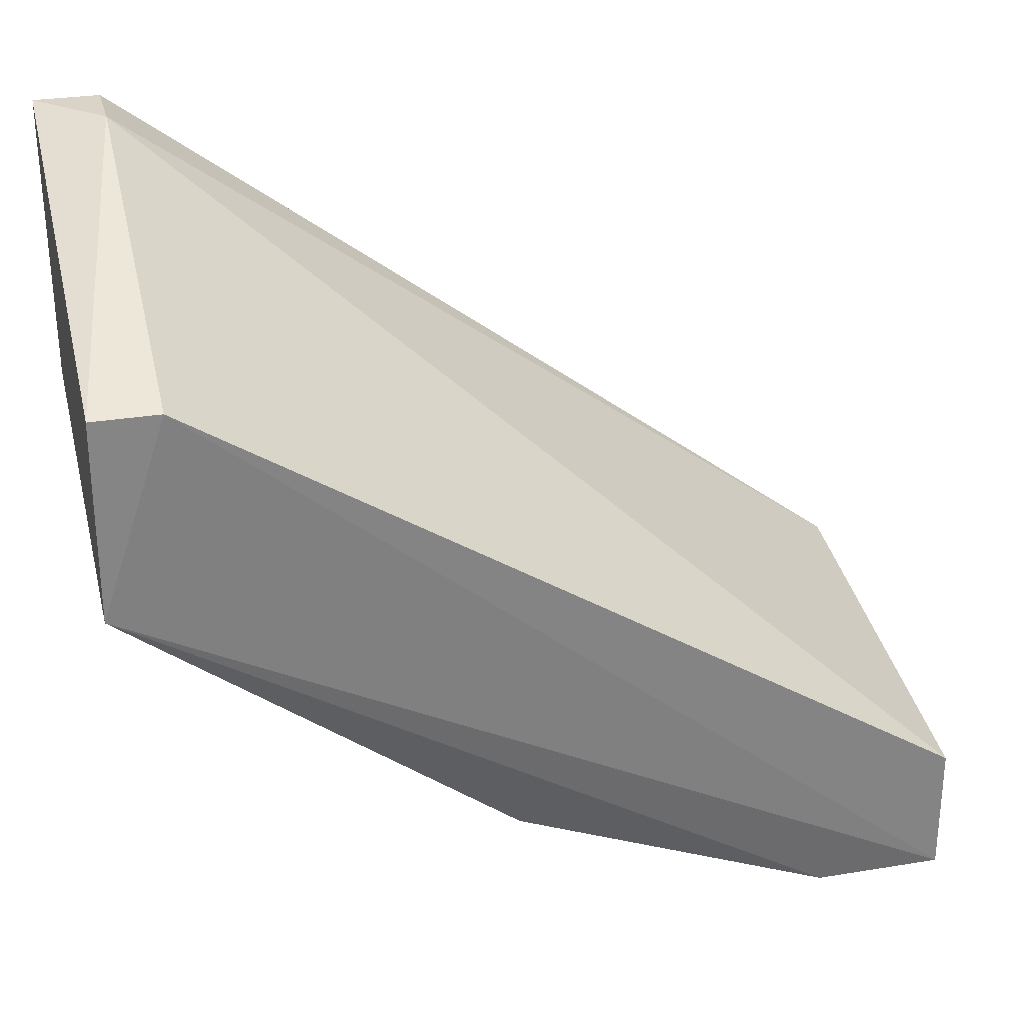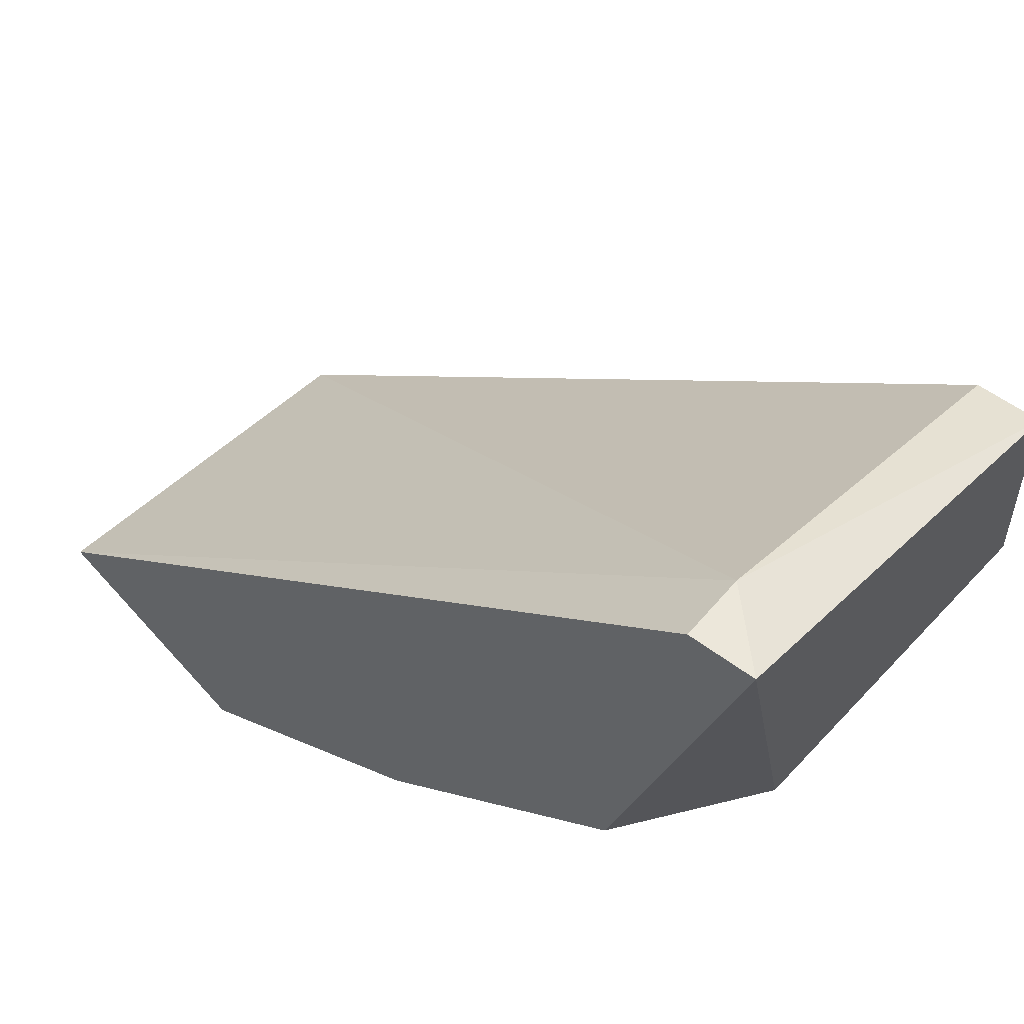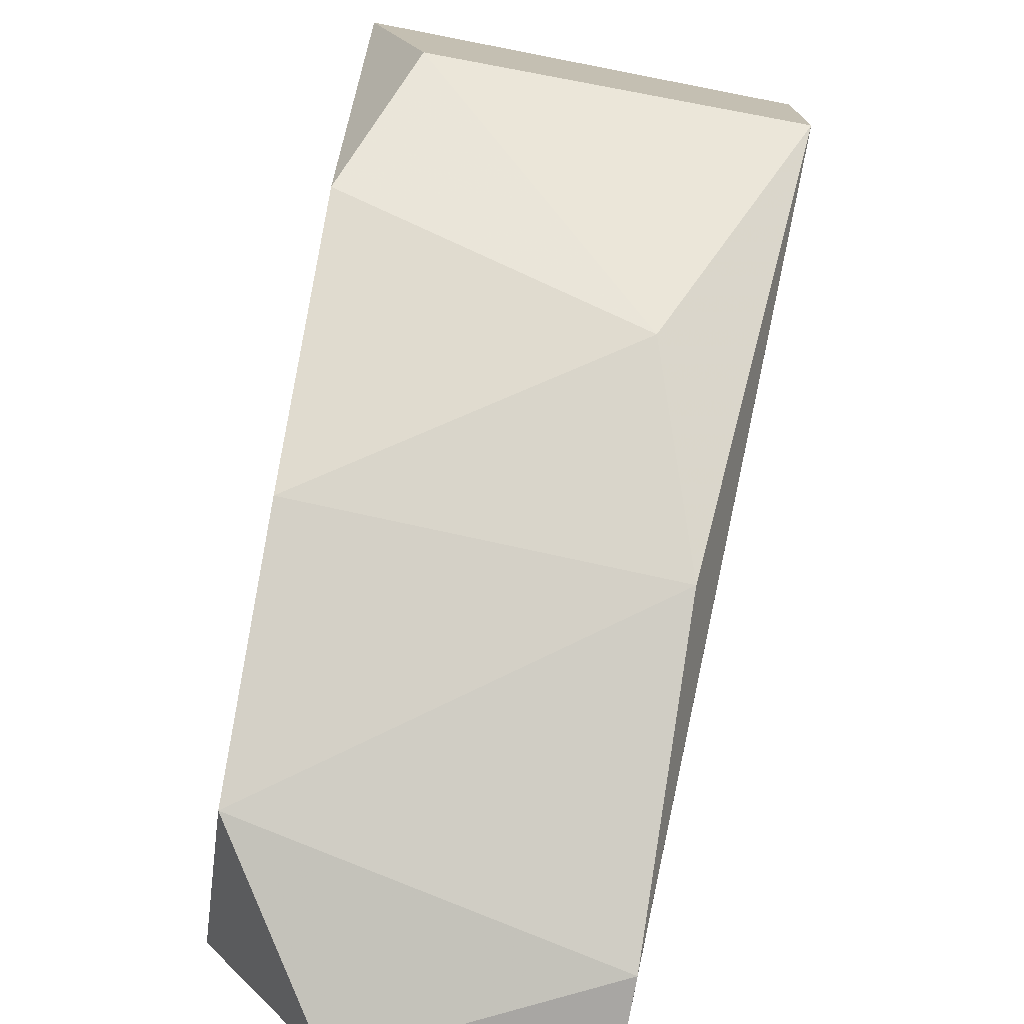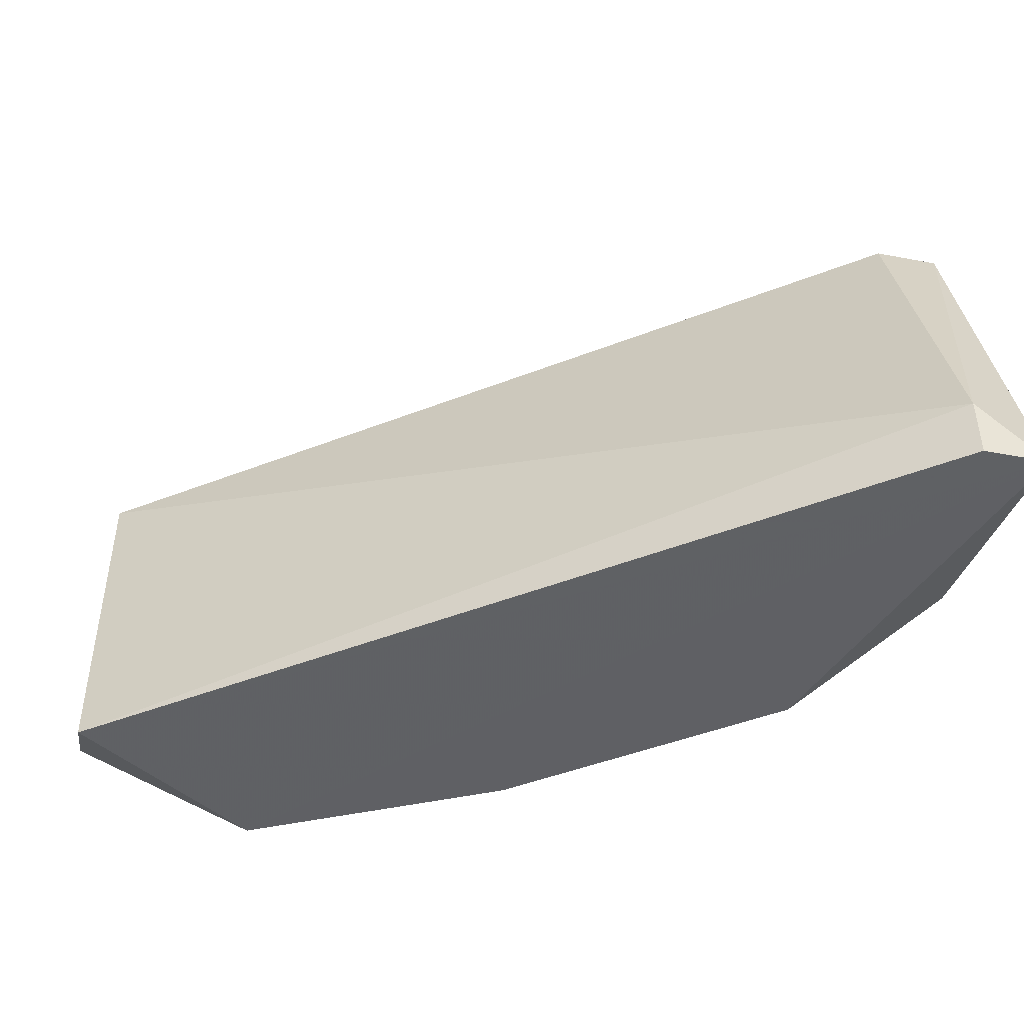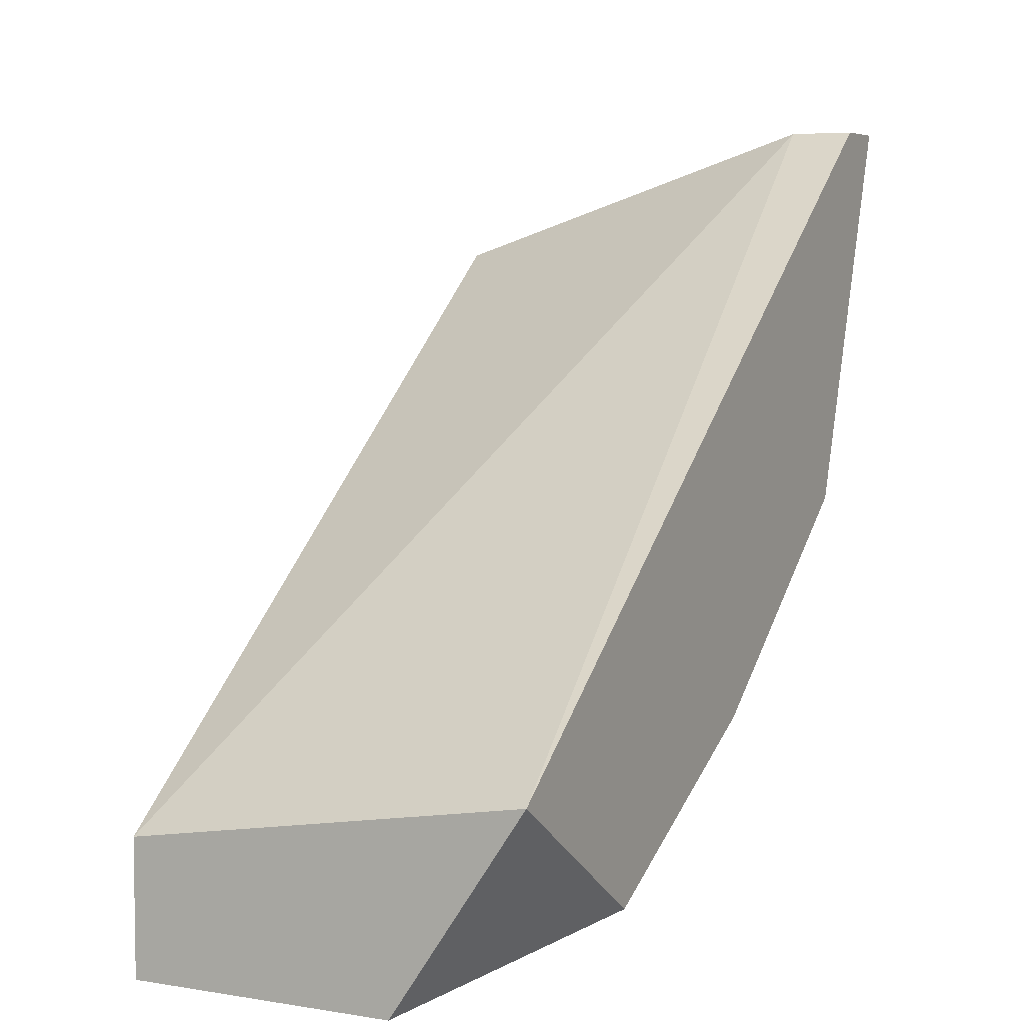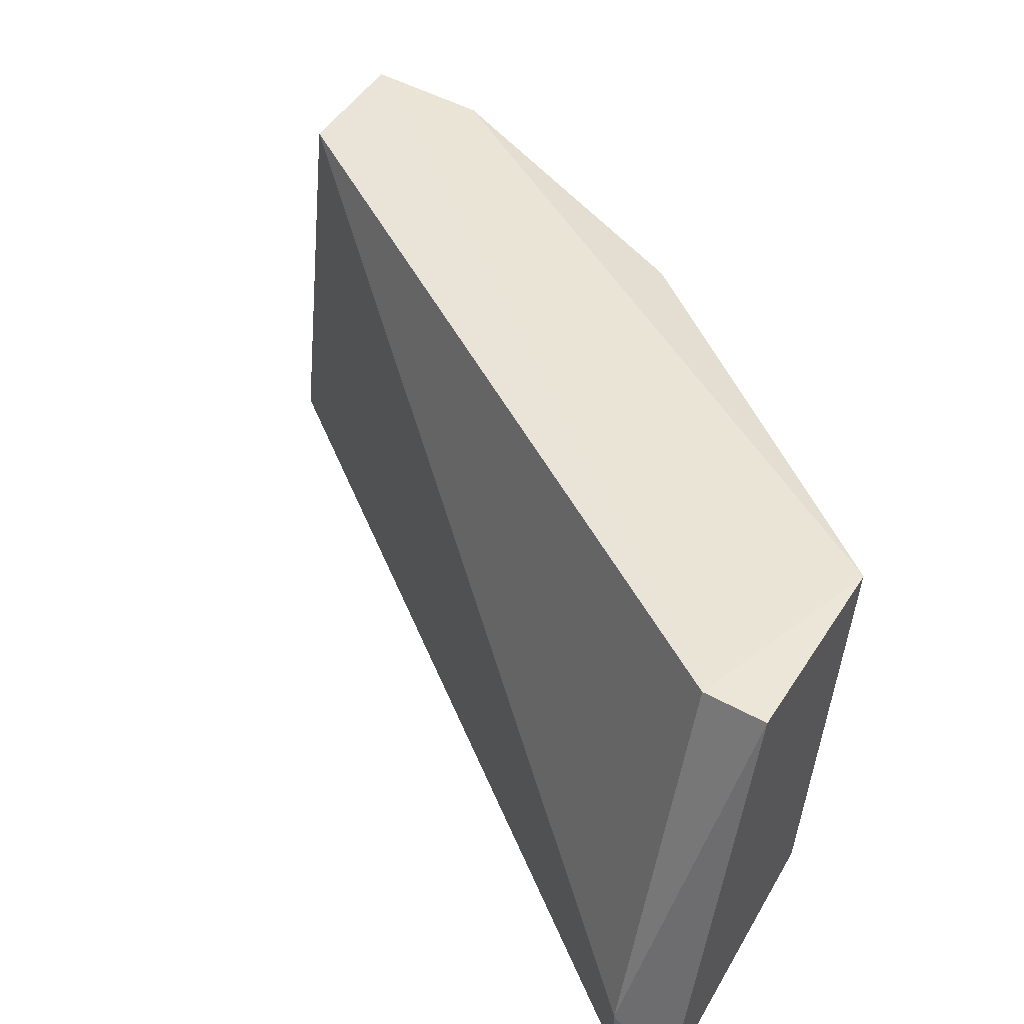
<metadata>
{"format":"obj","ext":"obj","renderer":"f3d","projection":"perspective","resolution":1024,"background":"white","views":[{"elev":28.5,"azim":-14.0,"up":"+Y"},{"elev":53.9,"azim":-141.1,"up":"+Y"},{"elev":-74.3,"azim":-99.7,"up":"+Y"},{"elev":-45.3,"azim":167.6,"up":"+Z"},{"elev":5.6,"azim":116.9,"up":"+Y"},{"elev":49.1,"azim":-148.5,"up":"+Z"}]}
</metadata>
<code>
v -0.009413 -0.01304 0.01904
v -0.009413 -0.01384 0.02379
v -0.006241 -0.01463 0.01904
v -0.01179 -0.01225 0.023
v -0.005447 -0.01542 0.02379
v -0.01258 -0.01066 0.01904
v -0.01417 -0.007493 0.02459
v -0.01417 -0.009079 0.01983
v -0.01417 -0.005907 0.01904
v -0.01417 -0.009872 0.02459
v -0.003861 -0.01542 0.02379
v -0.003861 -0.01542 0.02062
v -0.003861 -0.01304 0.01904
v -0.003861 -0.01384 0.02379
v -0.01338 -0.007493 0.02459
v -0.01338 -0.005907 0.01983
v -0.01338 -0.005907 0.01904
f 3 2 1
f 2 4 1
f 6 3 1
f 4 6 1
f 3 5 2
f 10 4 2
f 5 10 2
f 5 3 12
f 3 6 9
f 13 3 9
f 3 13 12
f 4 8 6
f 8 4 10
f 10 5 11
f 5 12 11
f 6 8 9
f 8 7 9
f 7 8 10
f 7 16 9
f 7 10 15
f 16 7 15
f 17 13 9
f 16 17 9
f 15 10 11
f 12 14 11
f 14 15 11
f 13 14 12
f 13 16 14
f 17 16 13
f 14 16 15

</code>
